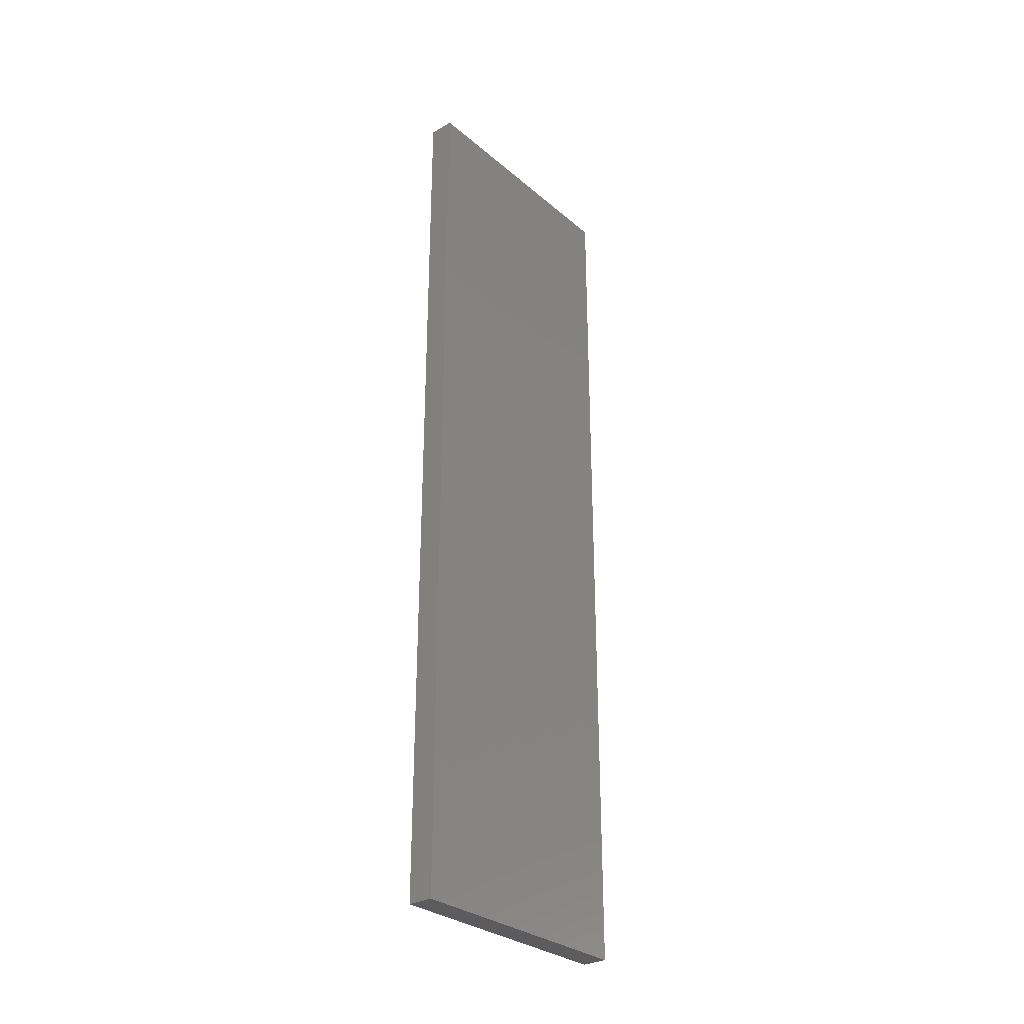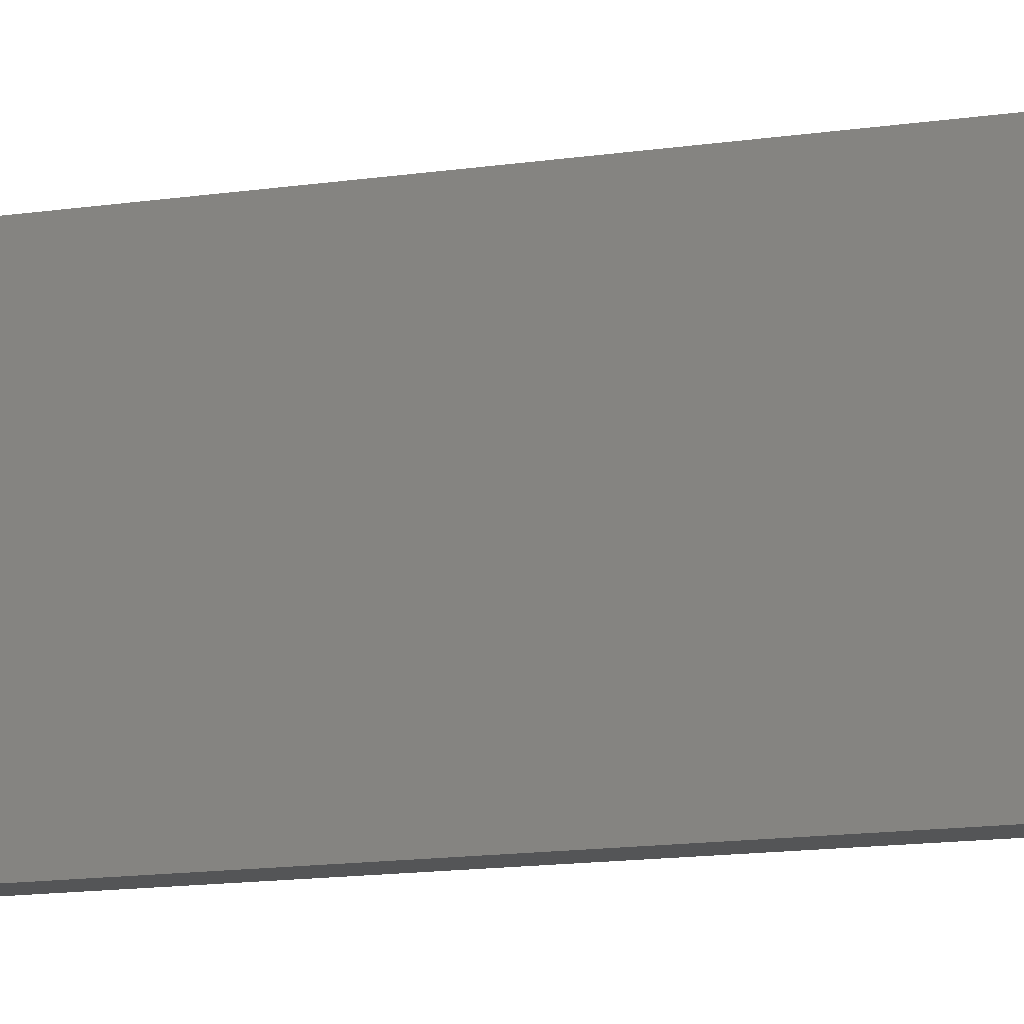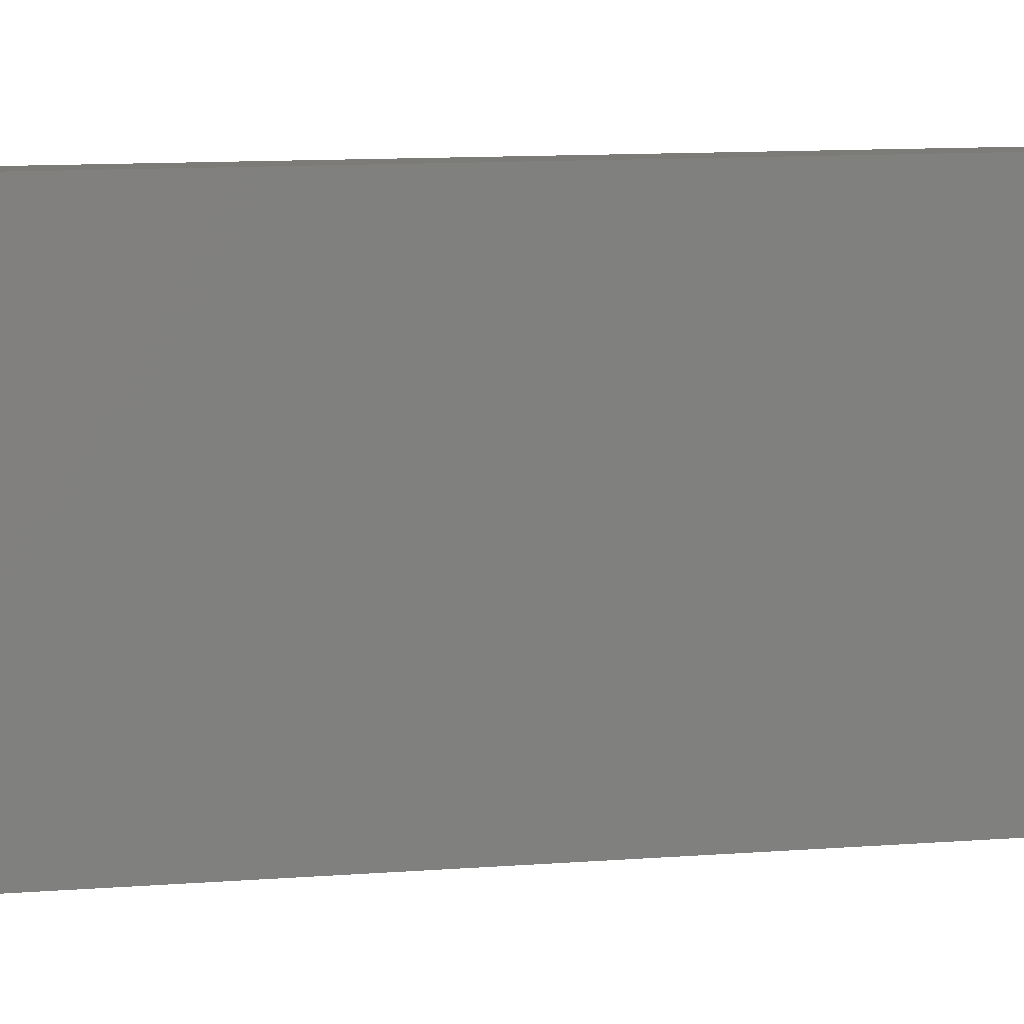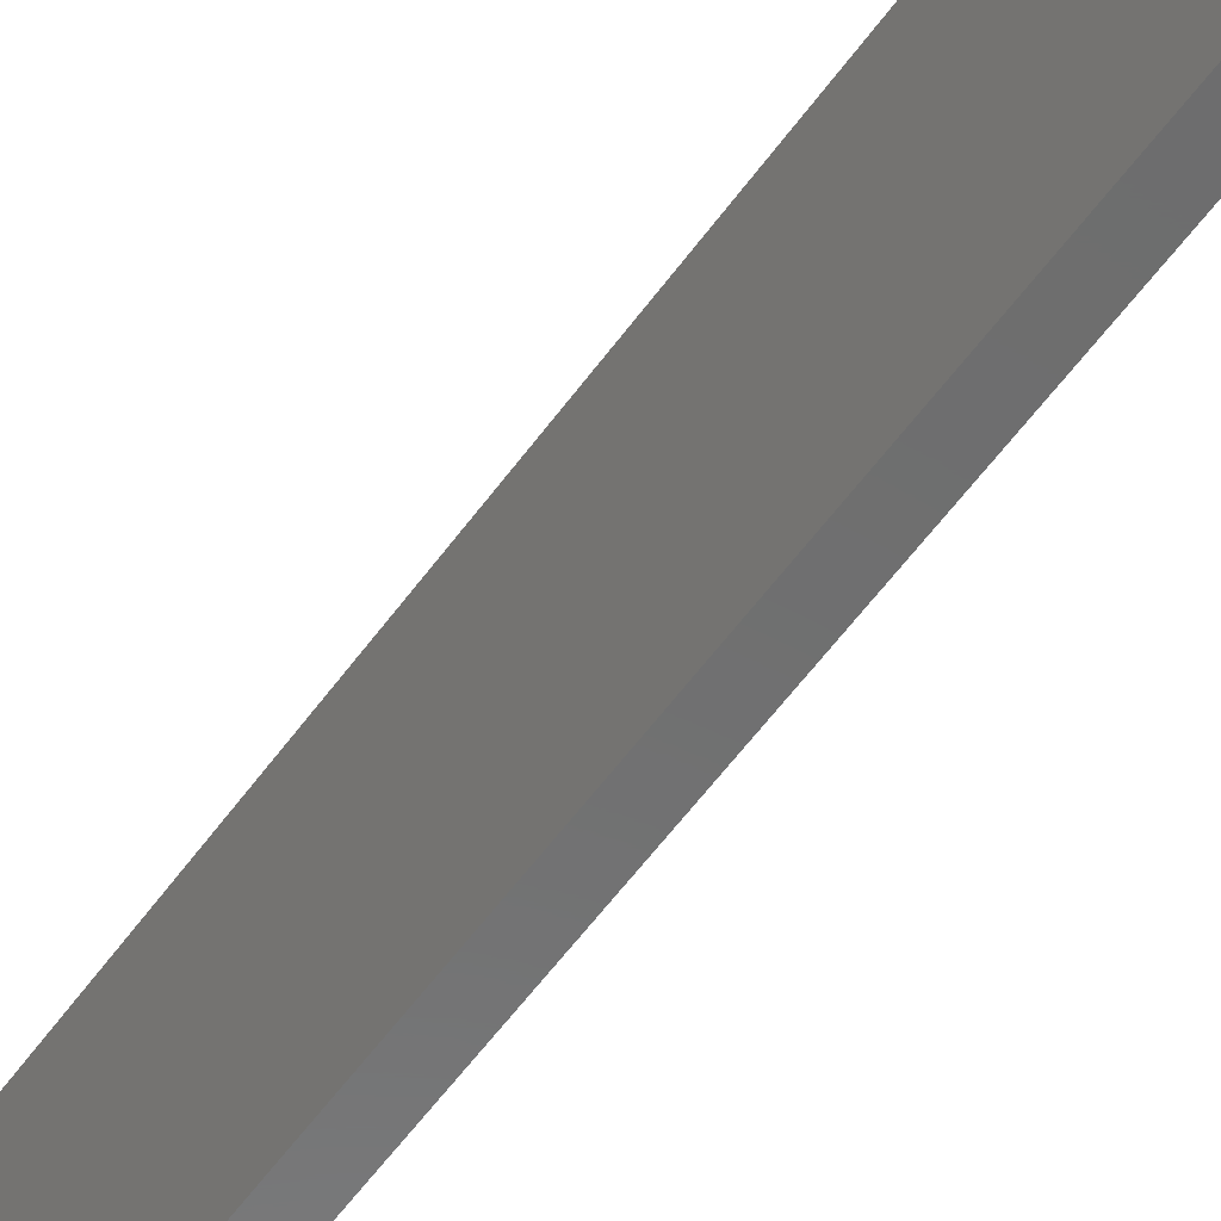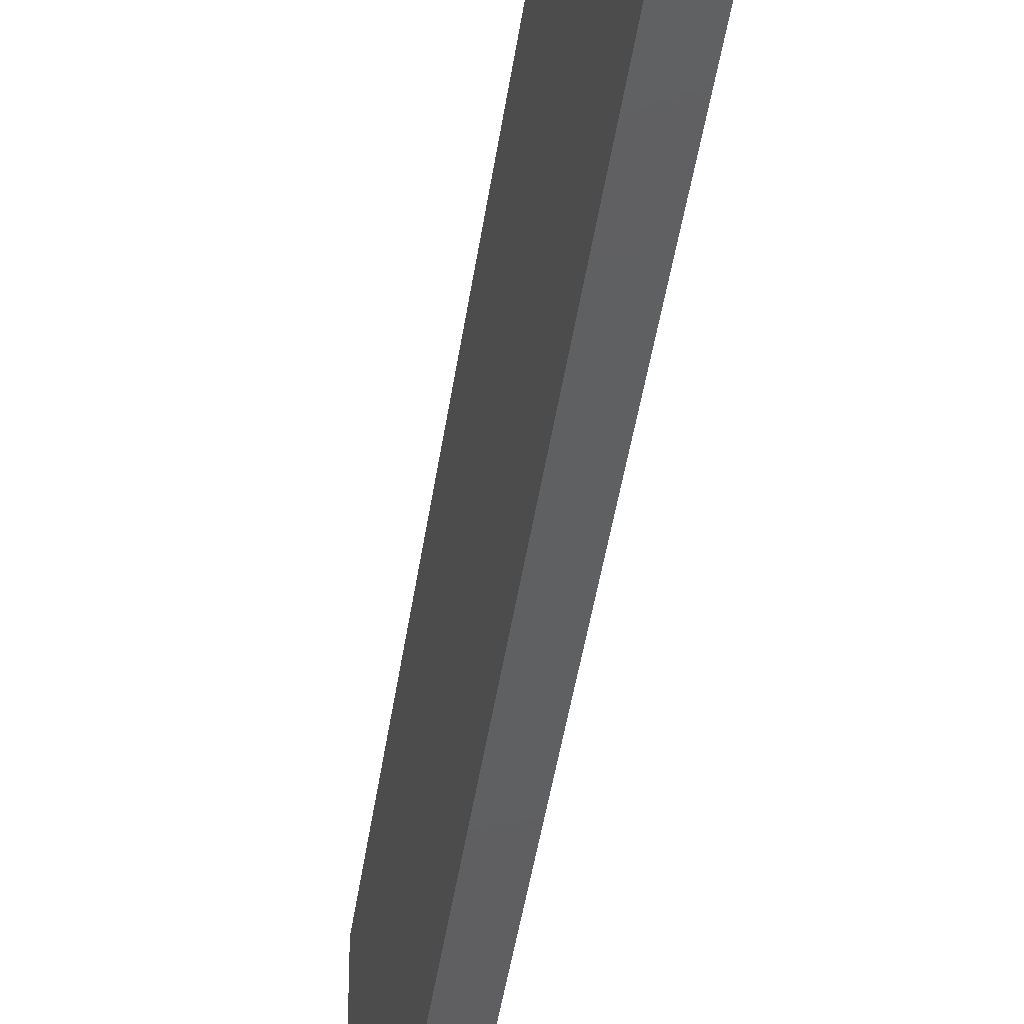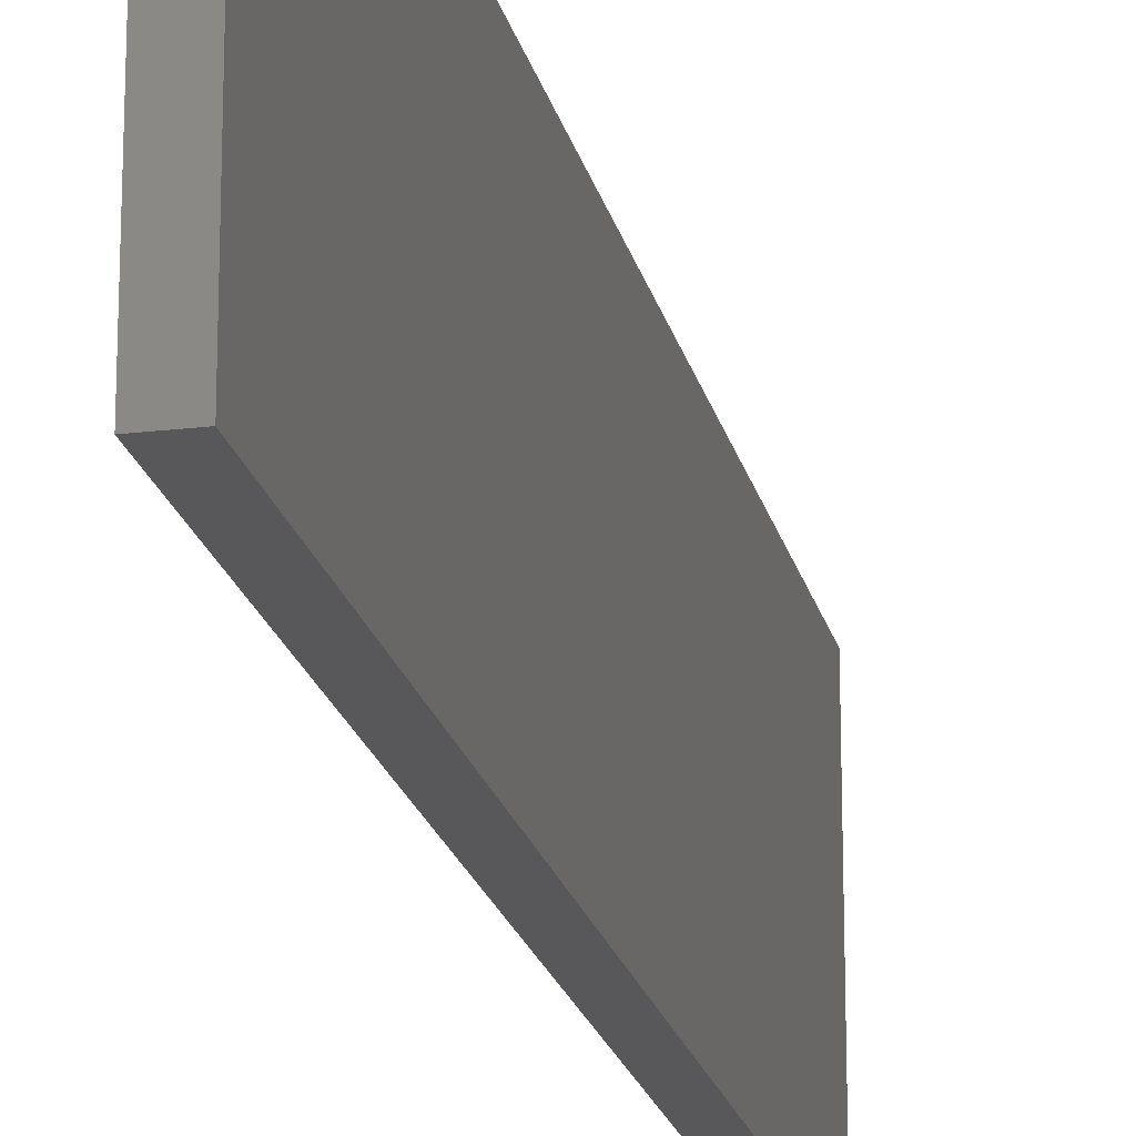
<metadata>
{"format":"stl","ext":"stl","renderer":"f3d","projection":"perspective","resolution":1024,"background":"white","views":[{"elev":-30.2,"azim":39.7,"up":"+Y"},{"elev":-14.0,"azim":-71.8,"up":"+Z"},{"elev":8.2,"azim":75.5,"up":"+Z"},{"elev":-59.5,"azim":144.0,"up":"+Z"},{"elev":-39.6,"azim":-7.5,"up":"+Z"},{"elev":-20.1,"azim":-167.6,"up":"+Z"}]}
</metadata>
<code>
# stl→obj: 8 verts, 12 faces
v 0.8588 -0.4346 -0.05818
v 0.8588 -0.4346 0.1824
v 0.8348 -0.4346 0.1824
v 0.8348 -0.4346 -0.05818
v 0.8348 0.427 -0.05818
v 0.8348 0.427 0.1824
v 0.8588 0.427 -0.05818
v 0.8588 0.427 0.1824
f 1 2 3
f 1 3 4
f 5 4 3
f 5 3 6
f 5 7 1
f 5 1 4
f 8 7 5
f 8 5 6
f 8 6 3
f 8 3 2
f 8 2 1
f 8 1 7

</code>
